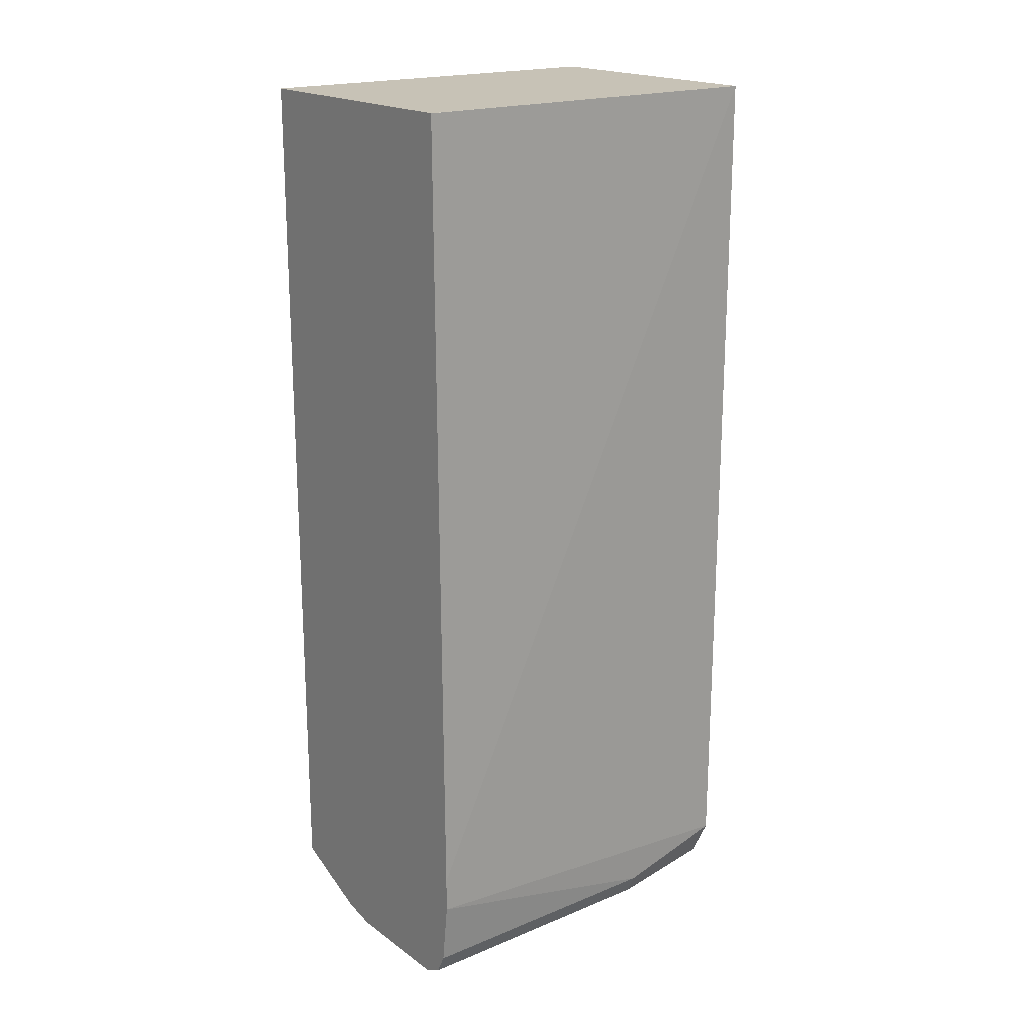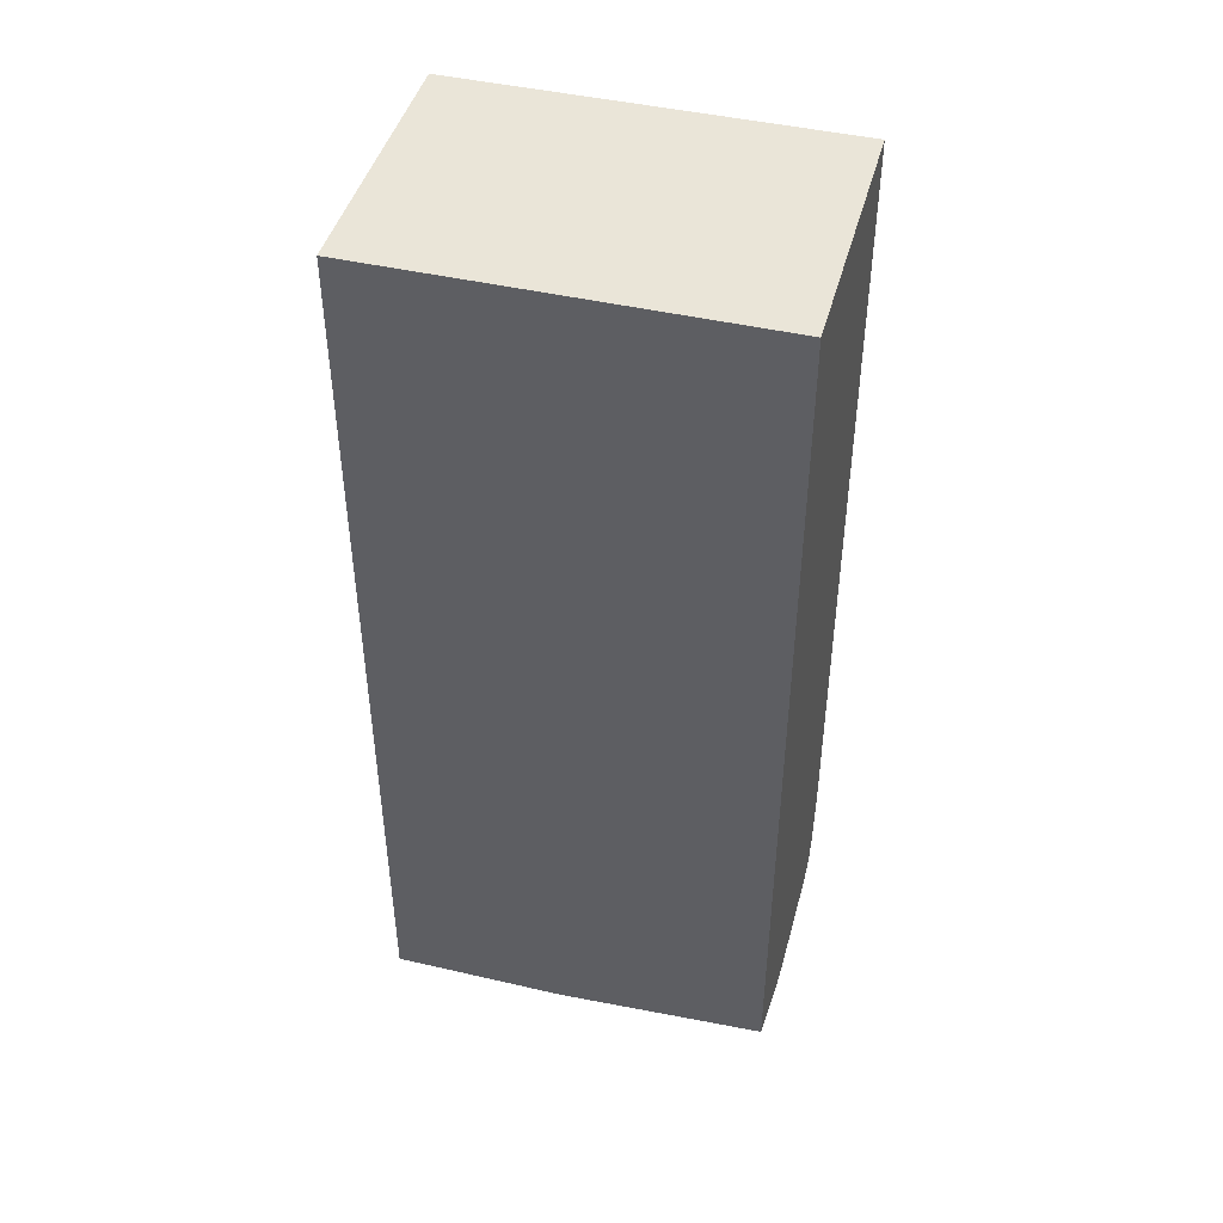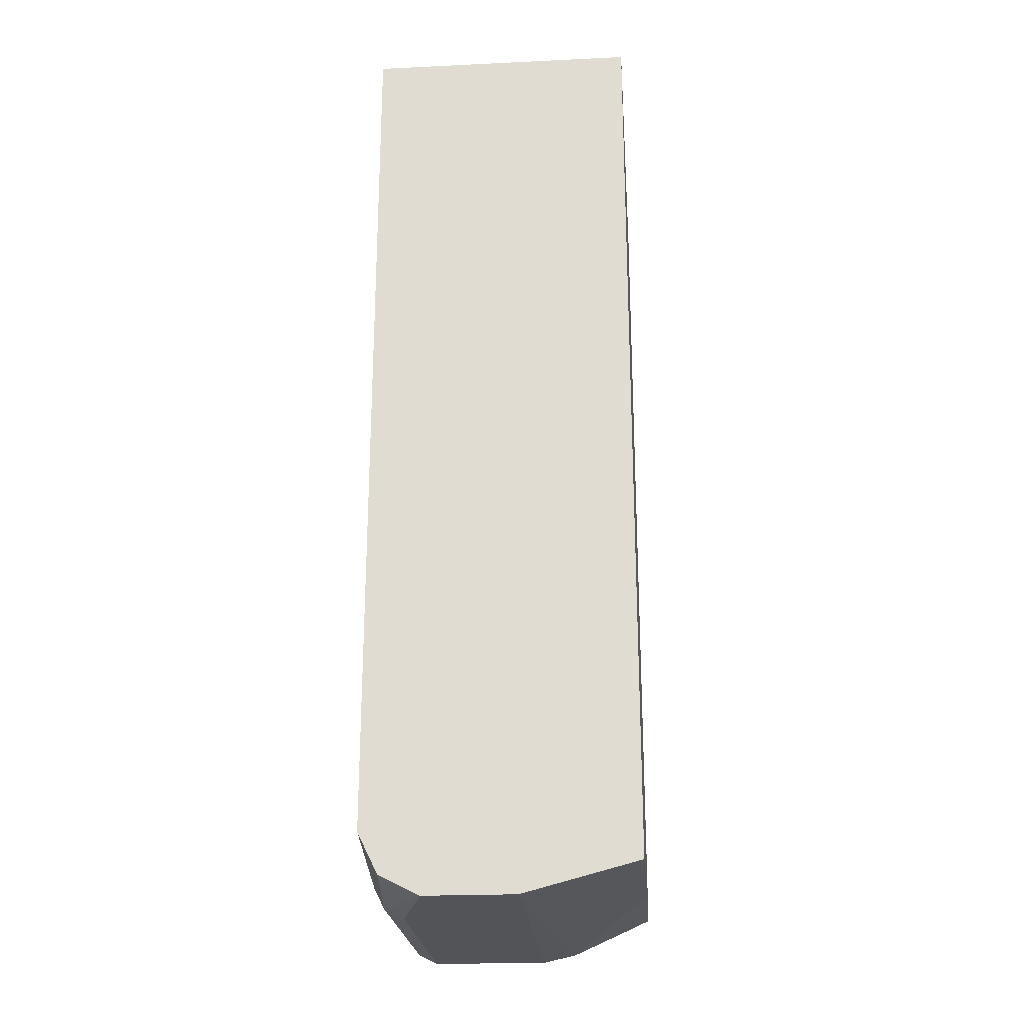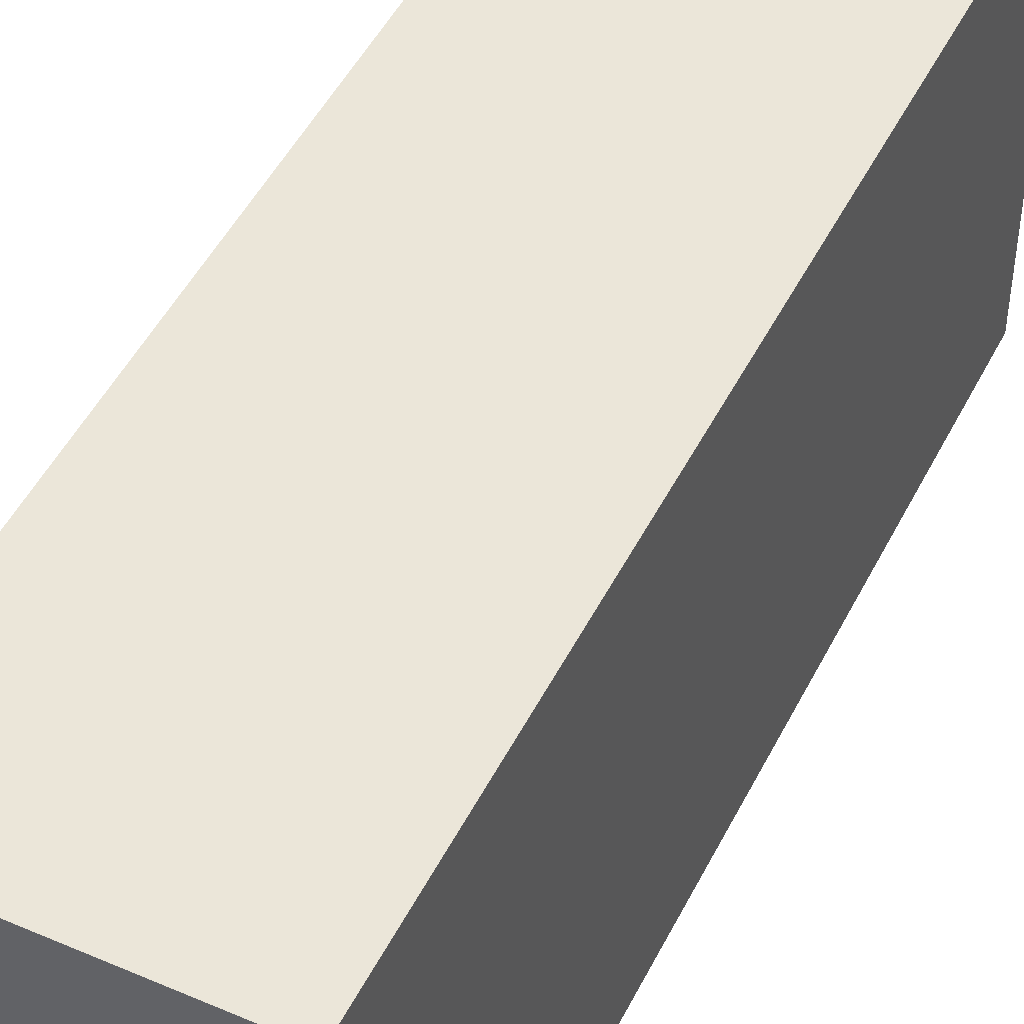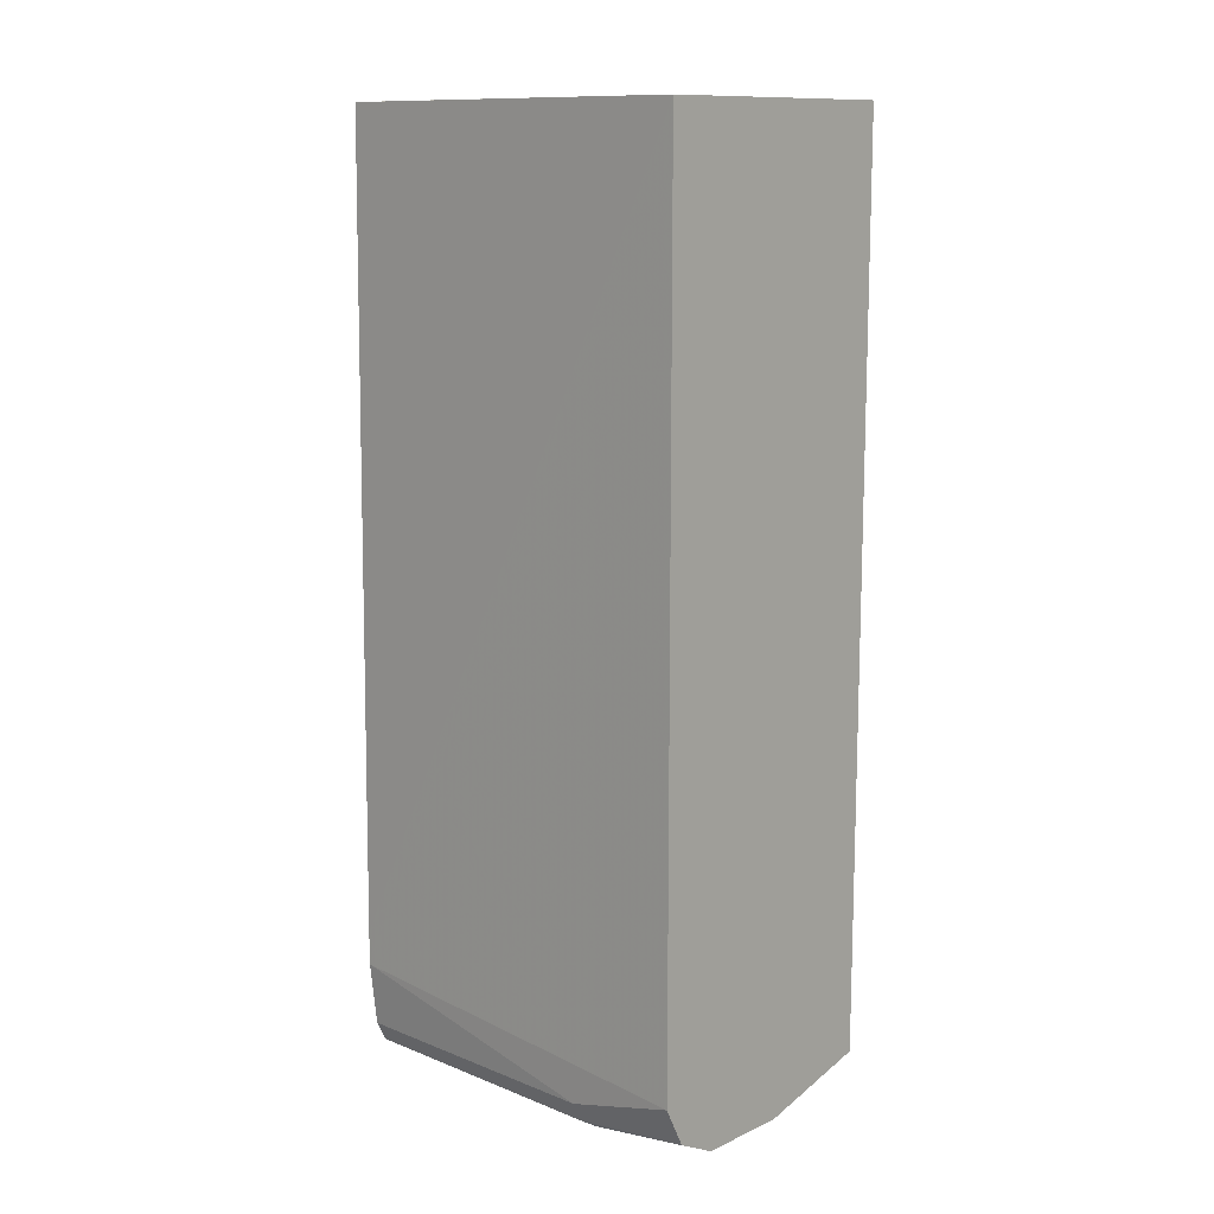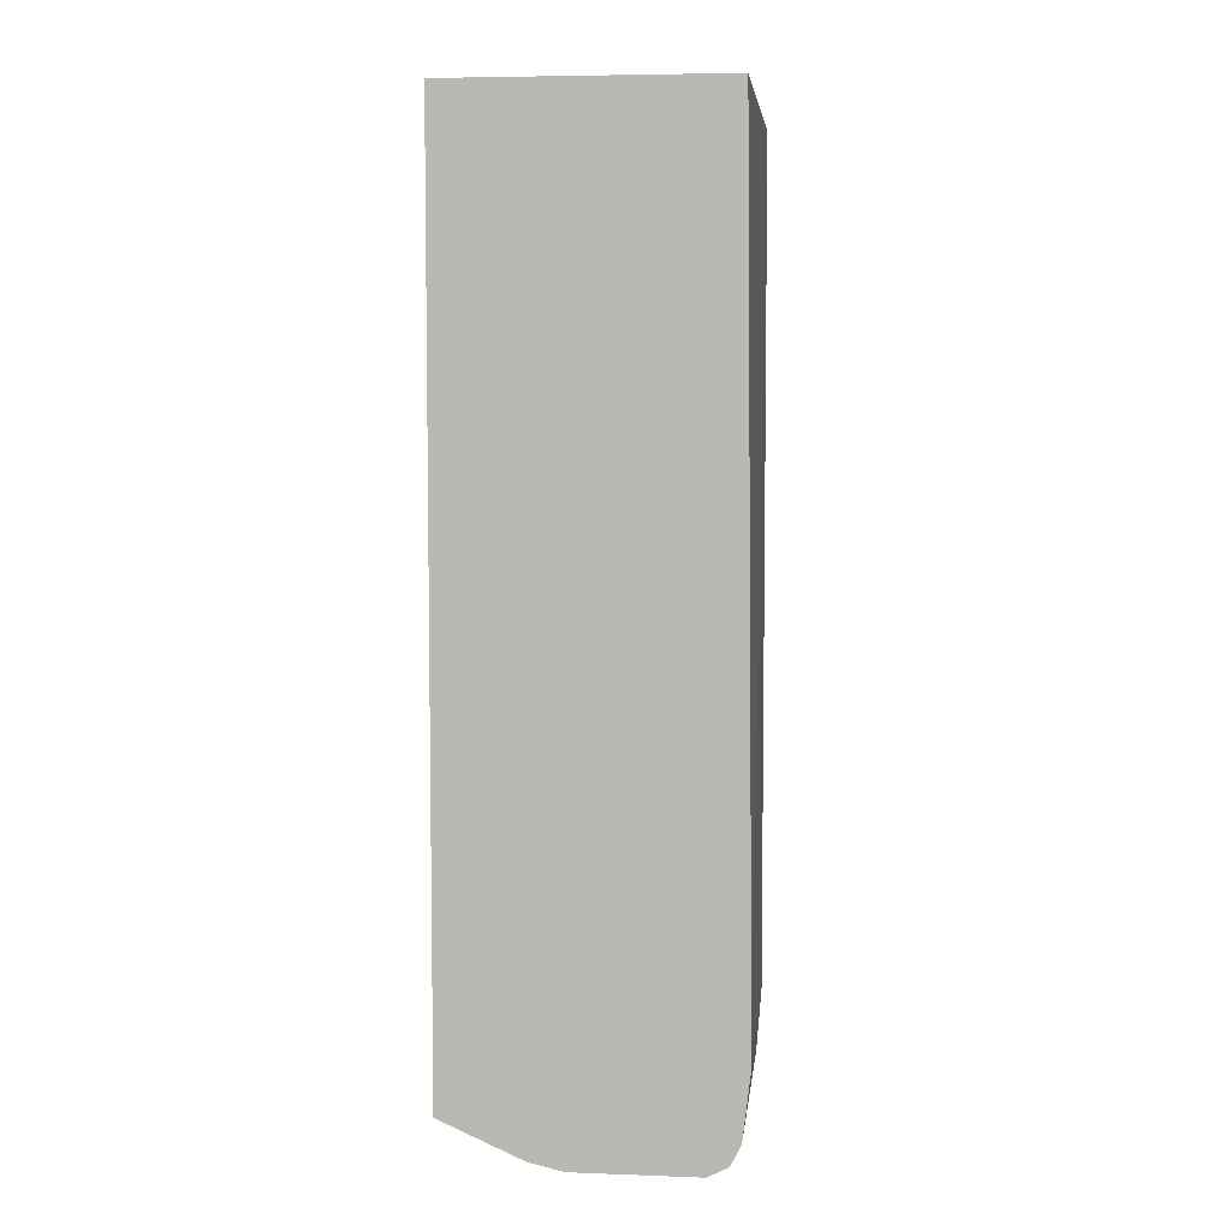
<metadata>
{"format":"obj","ext":"obj","renderer":"f3d","projection":"perspective","resolution":1024,"background":"white","views":[{"elev":19.2,"azim":-127.6,"up":"+Z"},{"elev":45.1,"azim":105.0,"up":"+Z"},{"elev":-23.1,"azim":4.6,"up":"+Z"},{"elev":47.6,"azim":25.8,"up":"+Y"},{"elev":12.0,"azim":-46.9,"up":"+Z"},{"elev":5.7,"azim":-173.7,"up":"+Z"}]}
</metadata>
<code>
v -0.4507 0.3183 -0.6098
v -0.5568 0.3183 -0.6098
v -0.4242 0.3183 -0.6039
v -0.4507 -0.0206 -0.6098
v -0.5568 0.07957 -0.6098
v -0.5744 0.3183 -0.601
v -0.4208 0.3183 -0.6031
v -0.5303 -0.0206 -0.6098
v -0.3492 -0.0206 -0.5833
v -0.57 0.0663 -0.6031
v -0.5745 0.07957 -0.6009
v -0.5745 0.3182 -0.6009
v -0.5833 0.3183 -0.5833
v -0.3669 0.3183 -0.5791
v -0.3492 0.1326 -0.5833
v -0.5617 -0.0206 -0.5941
v -0.3492 -0.0206 0.2023
v -0.5656 -0.0206 -0.5921
v -0.5833 0.07957 -0.5833
v -0.59 0.3183 -0.527
v -0.3492 0.3183 -0.5712
v -0.3492 0.3183 0.2023
v -0.5833 -0.0206 0.2023
v -0.5745 -0.0206 -0.5745
v -0.5813 -0.0206 -0.5607
v -0.5833 -0.0206 -0.5567
v -0.59 0.3183 -0.497
v -0.5832 0.3183 0.2023
v -0.5833 0.3182 0.2023
v -0.5833 0.3183 0.2022
f 11 24 19
f 11 18 24
f 10 18 11
f 10 16 18
f 9 22 17
f 7 15 9
f 9 15 21
f 8 16 10
f 7 14 15
f 11 19 13
f 6 12 13
f 9 21 22
f 11 13 12
f 23 29 30
f 14 21 15
f 17 22 28
f 17 28 29
f 17 29 23
f 19 24 25
f 19 25 26
f 19 26 20
f 20 26 23
f 20 23 27
f 23 30 27
f 28 30 29
f 6 11 12
f 13 19 20
f 6 10 11
f 1 6 13
f 5 8 10
f 5 10 6
f 1 2 6
f 1 13 20
f 1 20 27
f 1 30 28
f 1 28 22
f 1 22 21
f 1 21 14
f 1 14 7
f 1 7 3
f 1 3 4
f 1 4 8
f 1 27 30
f 1 5 2
f 4 16 8
f 1 8 5
f 4 18 16
f 4 25 24
f 4 26 25
f 4 24 18
f 4 17 23
f 4 9 17
f 4 7 9
f 3 7 4
f 2 5 6
f 4 23 26

</code>
